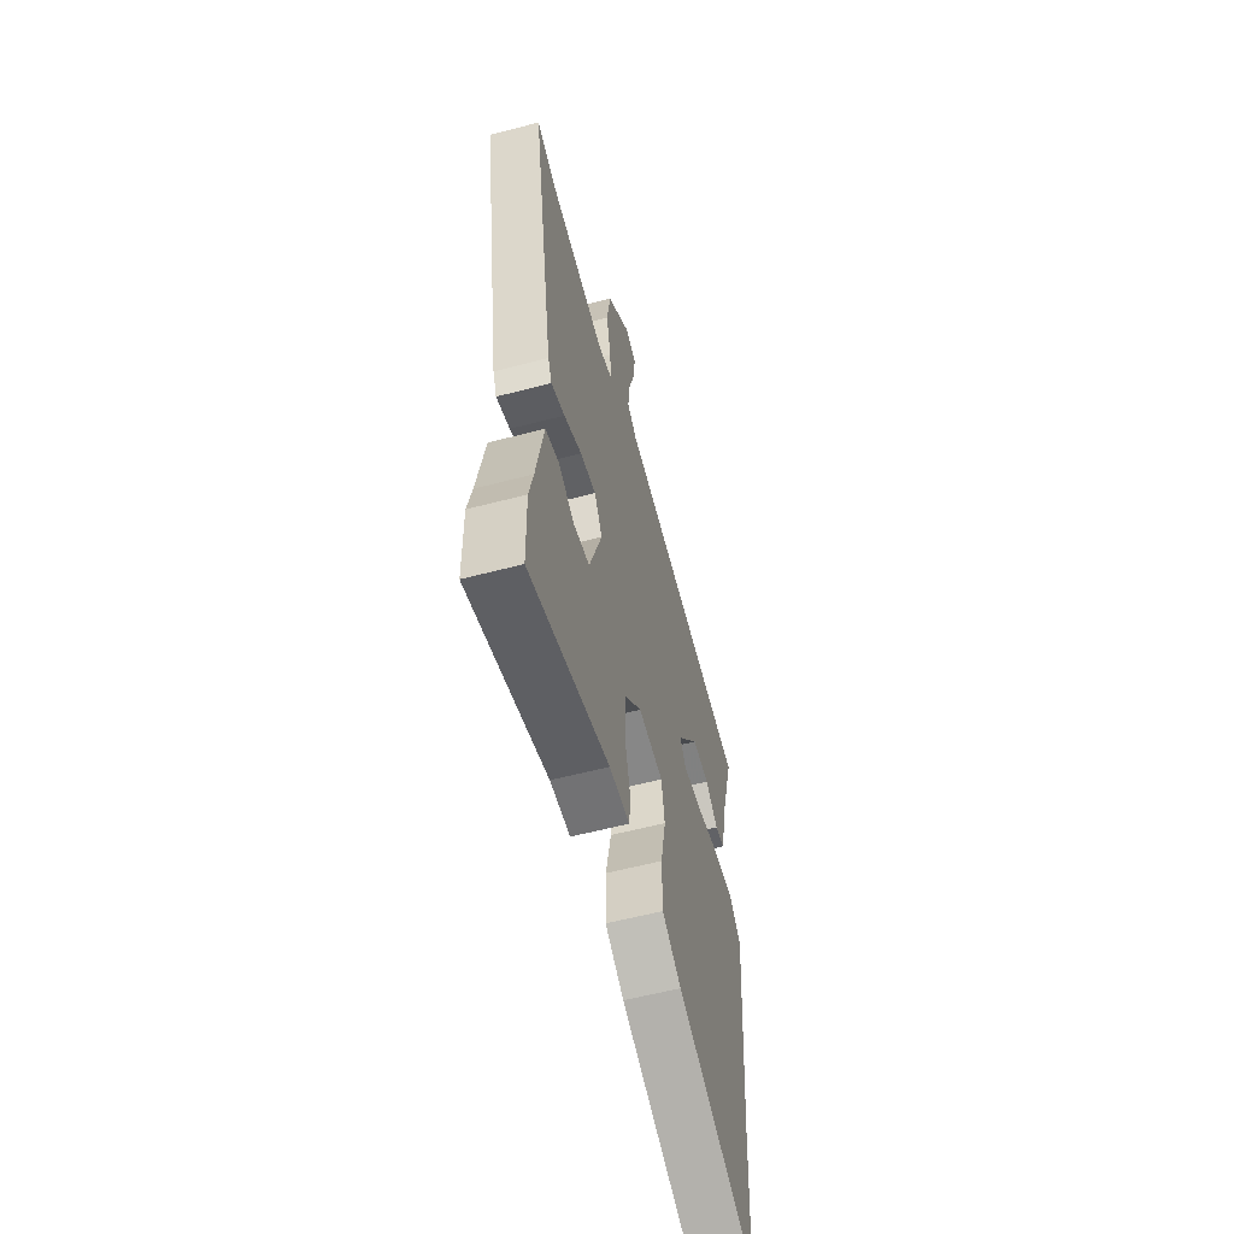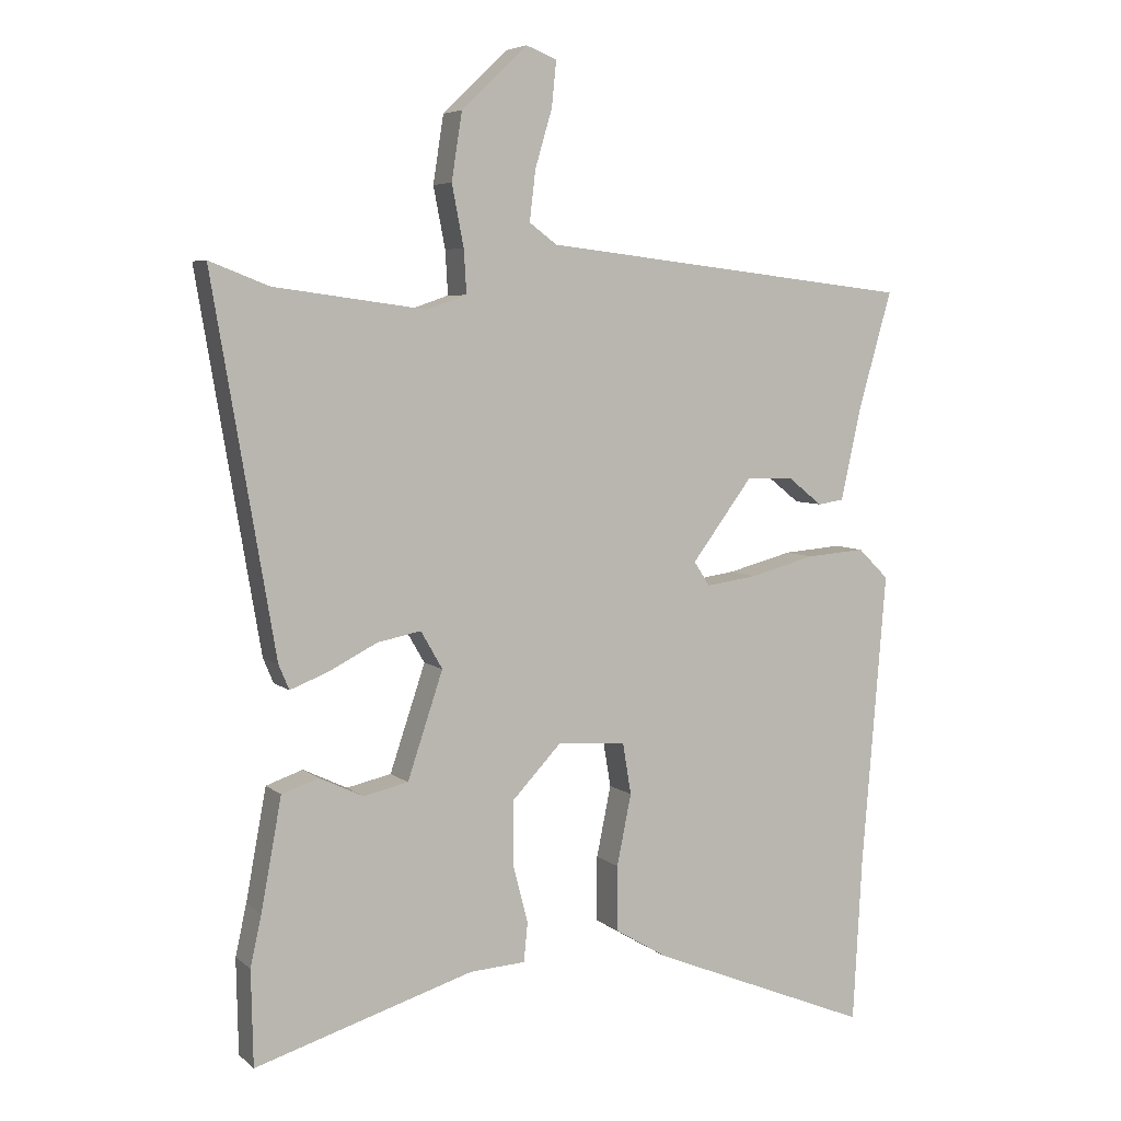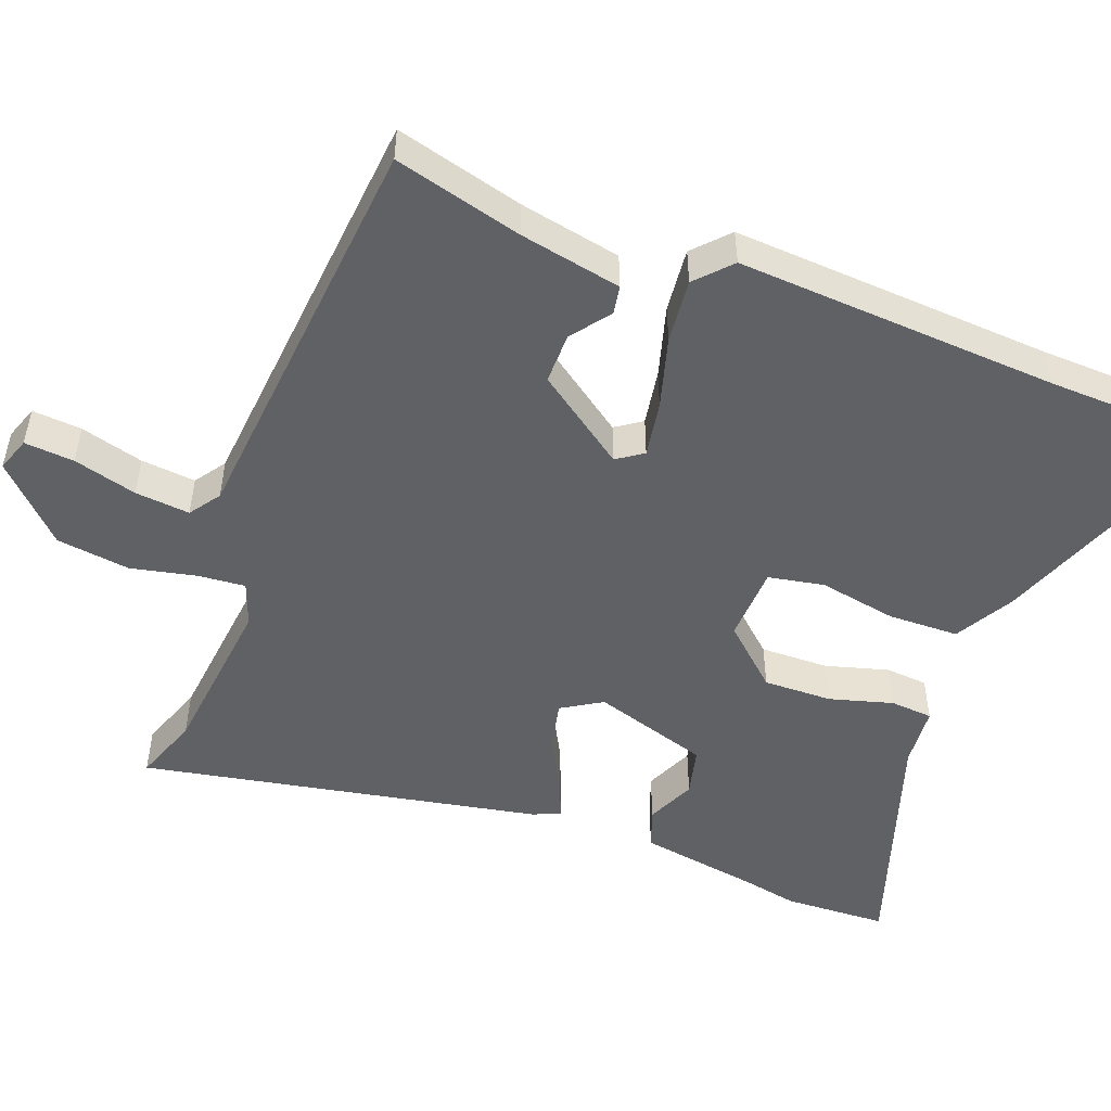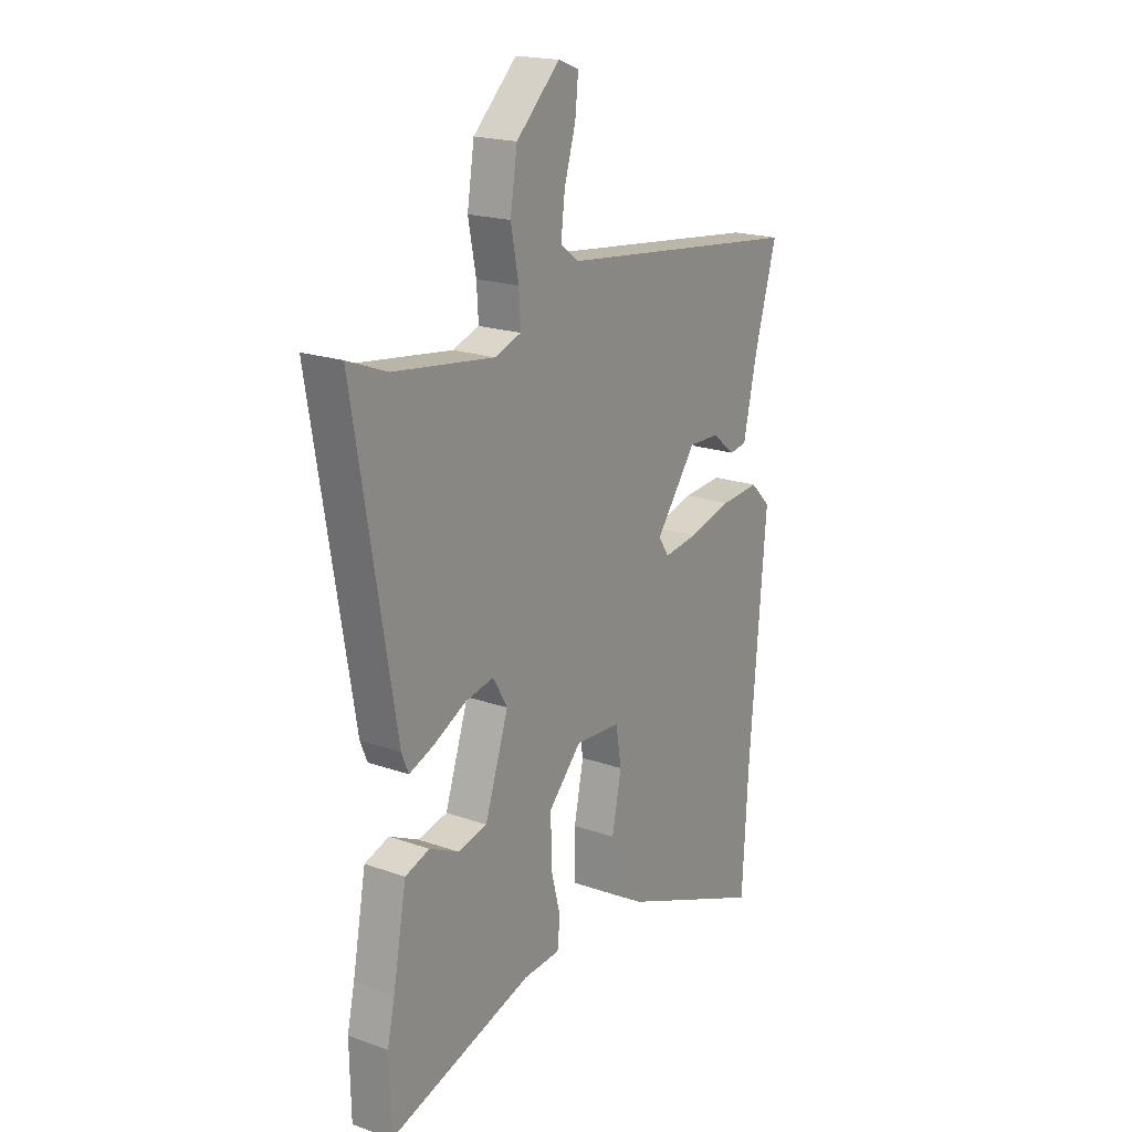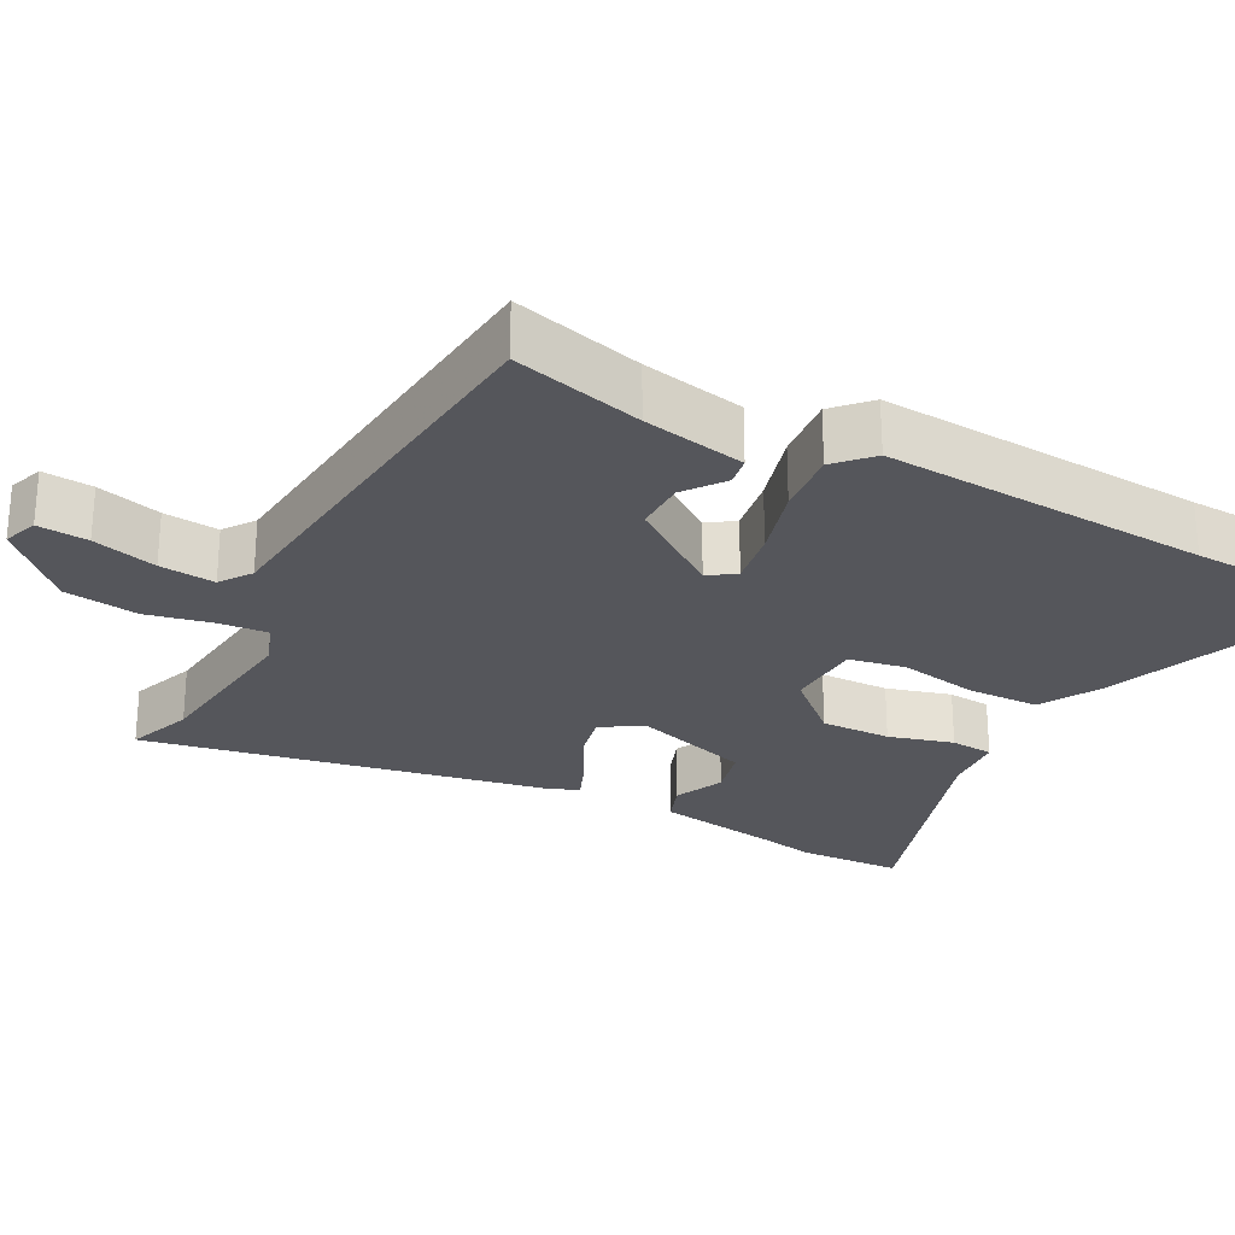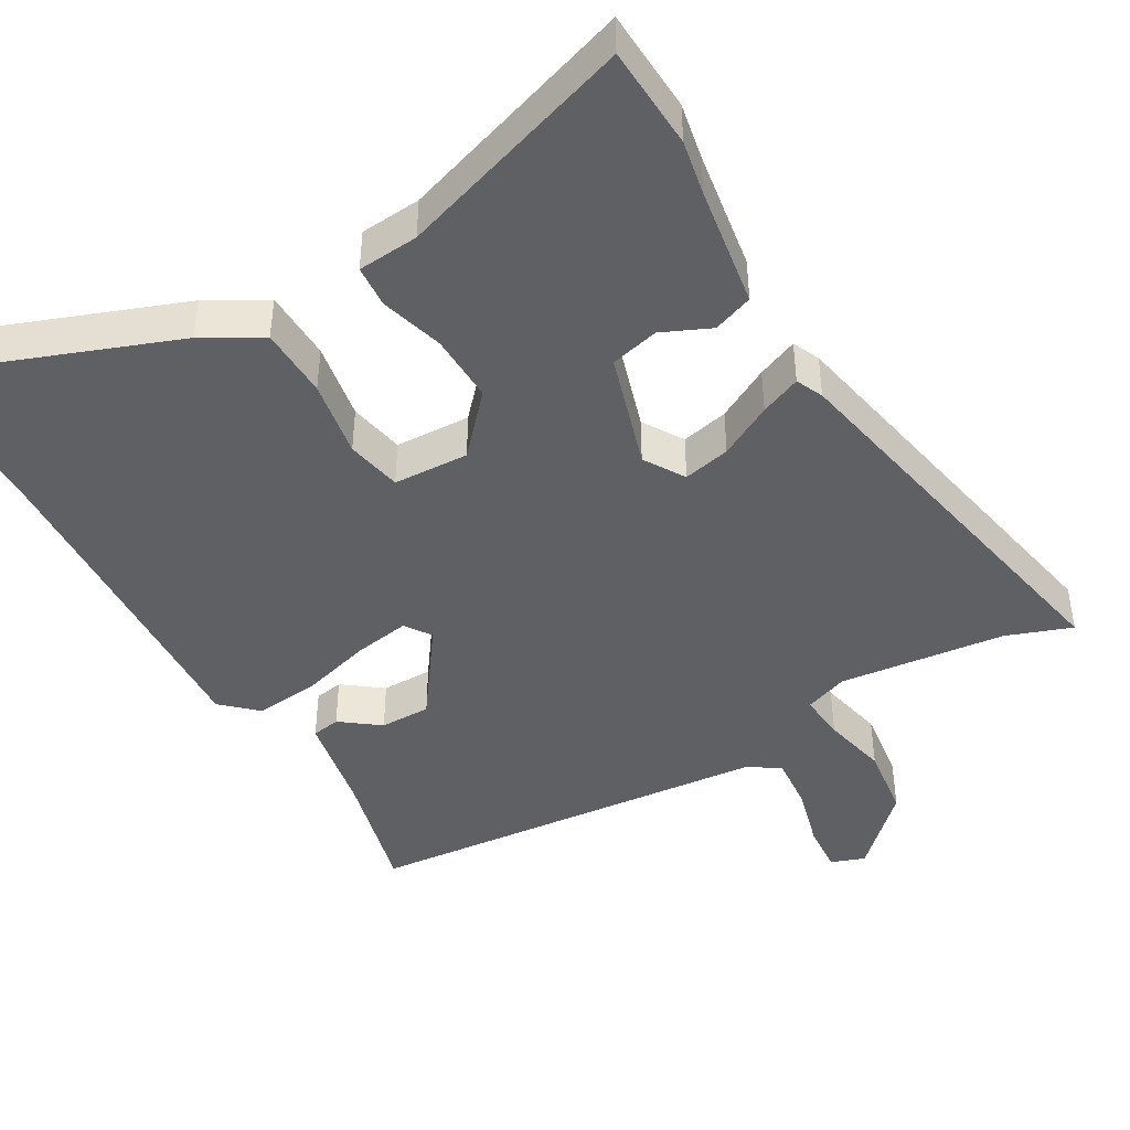
<metadata>
{"format":"obj","ext":"obj","renderer":"f3d","projection":"perspective","resolution":1024,"background":"white","views":[{"elev":-58.8,"azim":-74.9,"up":"+Z"},{"elev":5.6,"azim":-24.9,"up":"+Z"},{"elev":-50.3,"azim":70.6,"up":"+Y"},{"elev":19.5,"azim":-56.5,"up":"+Z"},{"elev":-26.3,"azim":63.3,"up":"+Y"},{"elev":-43.8,"azim":-148.5,"up":"+Y"}]}
</metadata>
<code>
v 0.542 0.07 0.481
v 0.491 0.07 0.303
v 0.46 0.07 0.162
v 0.42 0.07 0.156
v 0.367 0.07 0.198
v 0.296 0.07 0.2
v 0.203 0.07 0.076
v 0.227 0.07 0.039
v 0.305 0.07 0.05
v 0.405 0.07 0.076
v 0.495 0.07 0.083
v 0.542 0.07 0.037
v 0.505 0.07 -0.412
v 0.491 0.07 -0.662
v 0.154 0.07 -0.525
v 0.074 0.07 -0.477
v 0.074 0.07 -0.378
v 0.096 0.07 -0.27
v 0.083 0.07 -0.192
v -0.022 0.07 -0.185
v -0.097 0.07 -0.264
v -0.097 0.07 -0.36
v -0.074 0.07 -0.449
v -0.08 0.07 -0.508
v -0.165 0.07 -0.513
v -0.498 0.07 -0.614
v -0.501 0.07 -0.47
v -0.484 0.07 -0.393
v -0.453 0.07 -0.225
v -0.397 0.07 -0.206
v -0.33 0.07 -0.238
v -0.262 0.07 -0.223
v -0.208 0.07 -0.062
v -0.241 0.07 -0.005
v -0.307 0.07 -0.018
v -0.382 0.07 -0.056
v -0.439 0.07 -0.078
v -0.455 0.07 -0.04
v -0.55 0.07 0.519
v -0.46 0.07 0.484
v -0.229 0.07 0.453
v -0.168 0.07 0.474
v -0.172 0.07 0.54
v -0.19 0.07 0.632
v -0.174 0.07 0.734
v -0.074 0.07 0.829
v -0.027 0.07 0.811
v -0.034 0.07 0.742
v -0.06 0.07 0.654
v -0.069 0.07 0.578
v -0.027 0.07 0.547
v 0.542 0 0.481
v 0.491 0 0.303
v 0.46 0 0.162
v 0.42 0 0.156
v 0.367 0 0.198
v 0.296 0 0.2
v 0.203 0 0.076
v 0.227 0 0.039
v 0.305 0 0.05
v 0.405 0 0.076
v 0.495 0 0.083
v 0.542 0 0.037
v 0.505 0 -0.412
v 0.491 0 -0.662
v 0.154 0 -0.525
v 0.074 0 -0.477
v 0.074 0 -0.378
v 0.096 0 -0.27
v 0.083 0 -0.192
v -0.022 0 -0.185
v -0.097 0 -0.264
v -0.097 0 -0.36
v -0.074 0 -0.449
v -0.08 0 -0.508
v -0.165 0 -0.513
v -0.498 0 -0.614
v -0.501 0 -0.47
v -0.484 0 -0.393
v -0.453 0 -0.225
v -0.397 0 -0.206
v -0.33 0 -0.238
v -0.262 0 -0.223
v -0.208 0 -0.062
v -0.241 0 -0.005
v -0.307 0 -0.018
v -0.382 0 -0.056
v -0.439 0 -0.078
v -0.455 0 -0.04
v -0.55 0 0.519
v -0.46 0 0.484
v -0.229 0 0.453
v -0.168 0 0.474
v -0.172 0 0.54
v -0.19 0 0.632
v -0.174 0 0.734
v -0.074 0 0.829
v -0.027 0 0.811
v -0.034 0 0.742
v -0.06 0 0.654
v -0.069 0 0.578
v -0.027 0 0.547
f 47 48 49
f 46 47 49
f 45 46 49
f 44 45 49
f 43 44 49
f 42 43 49 50
f 38 39 40
f 37 38 40
f 36 37 40
f 35 36 40
f 34 35 40 41
f 33 34 41 42
f 28 29 30 31
f 28 31 32
f 27 28 32
f 26 27 32
f 25 26 32
f 25 32 33
f 24 25 33
f 23 24 33
f 22 23 33
f 16 17 18
f 15 16 18
f 14 15 18
f 13 14 18
f 13 18 19
f 12 13 19
f 11 12 19
f 10 11 19
f 9 10 19
f 8 9 19 20
f 2 3 4 5
f 2 5 6
f 1 2 6
f 51 1 6
f 50 51 6 7
f 42 50 7
f 21 22 33 42
f 20 21 42 7
f 7 8 20
f 100 99 98
f 100 98 97
f 100 97 96
f 100 96 95
f 100 95 94
f 101 100 94 93
f 91 90 89
f 91 89 88
f 91 88 87
f 91 87 86
f 92 91 86 85
f 93 92 85 84
f 82 81 80 79
f 83 82 79
f 83 79 78
f 83 78 77
f 83 77 76
f 84 83 76
f 84 76 75
f 84 75 74
f 84 74 73
f 69 68 67
f 69 67 66
f 69 66 65
f 69 65 64
f 70 69 64
f 70 64 63
f 70 63 62
f 70 62 61
f 70 61 60
f 71 70 60 59
f 56 55 54 53
f 57 56 53
f 57 53 52
f 57 52 102
f 58 57 102 101
f 58 101 93
f 93 84 73 72
f 58 93 72 71
f 71 59 58
f 1 52 53 2
f 2 53 54 3
f 3 54 55 4
f 4 55 56 5
f 5 56 57 6
f 6 57 58 7
f 7 58 59 8
f 8 59 60 9
f 9 60 61 10
f 10 61 62 11
f 11 62 63 12
f 12 63 64 13
f 13 64 65 14
f 14 65 66 15
f 15 66 67 16
f 16 67 68 17
f 17 68 69 18
f 18 69 70 19
f 19 70 71 20
f 20 71 72 21
f 21 72 73 22
f 22 73 74 23
f 23 74 75 24
f 24 75 76 25
f 25 76 77 26
f 26 77 78 27
f 27 78 79 28
f 28 79 80 29
f 29 80 81 30
f 30 81 82 31
f 31 82 83 32
f 32 83 84 33
f 33 84 85 34
f 34 85 86 35
f 35 86 87 36
f 36 87 88 37
f 37 88 89 38
f 38 89 90 39
f 39 90 91 40
f 40 91 92 41
f 41 92 93 42
f 42 93 94 43
f 43 94 95 44
f 44 95 96 45
f 45 96 97 46
f 46 97 98 47
f 47 98 99 48
f 48 99 100 49
f 49 100 101 50
f 50 101 102 51
f 51 102 52 1

</code>
